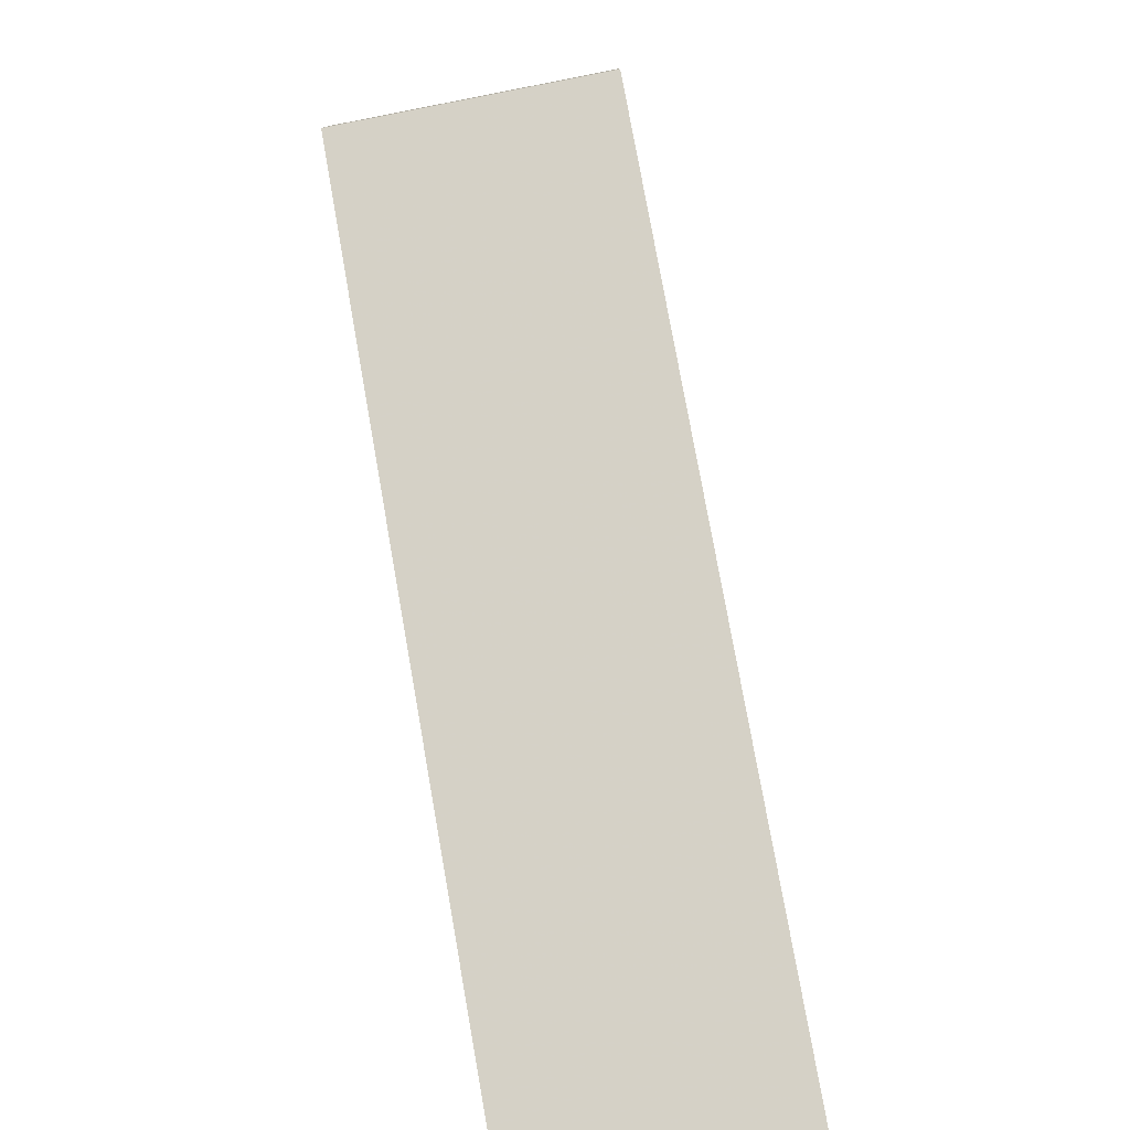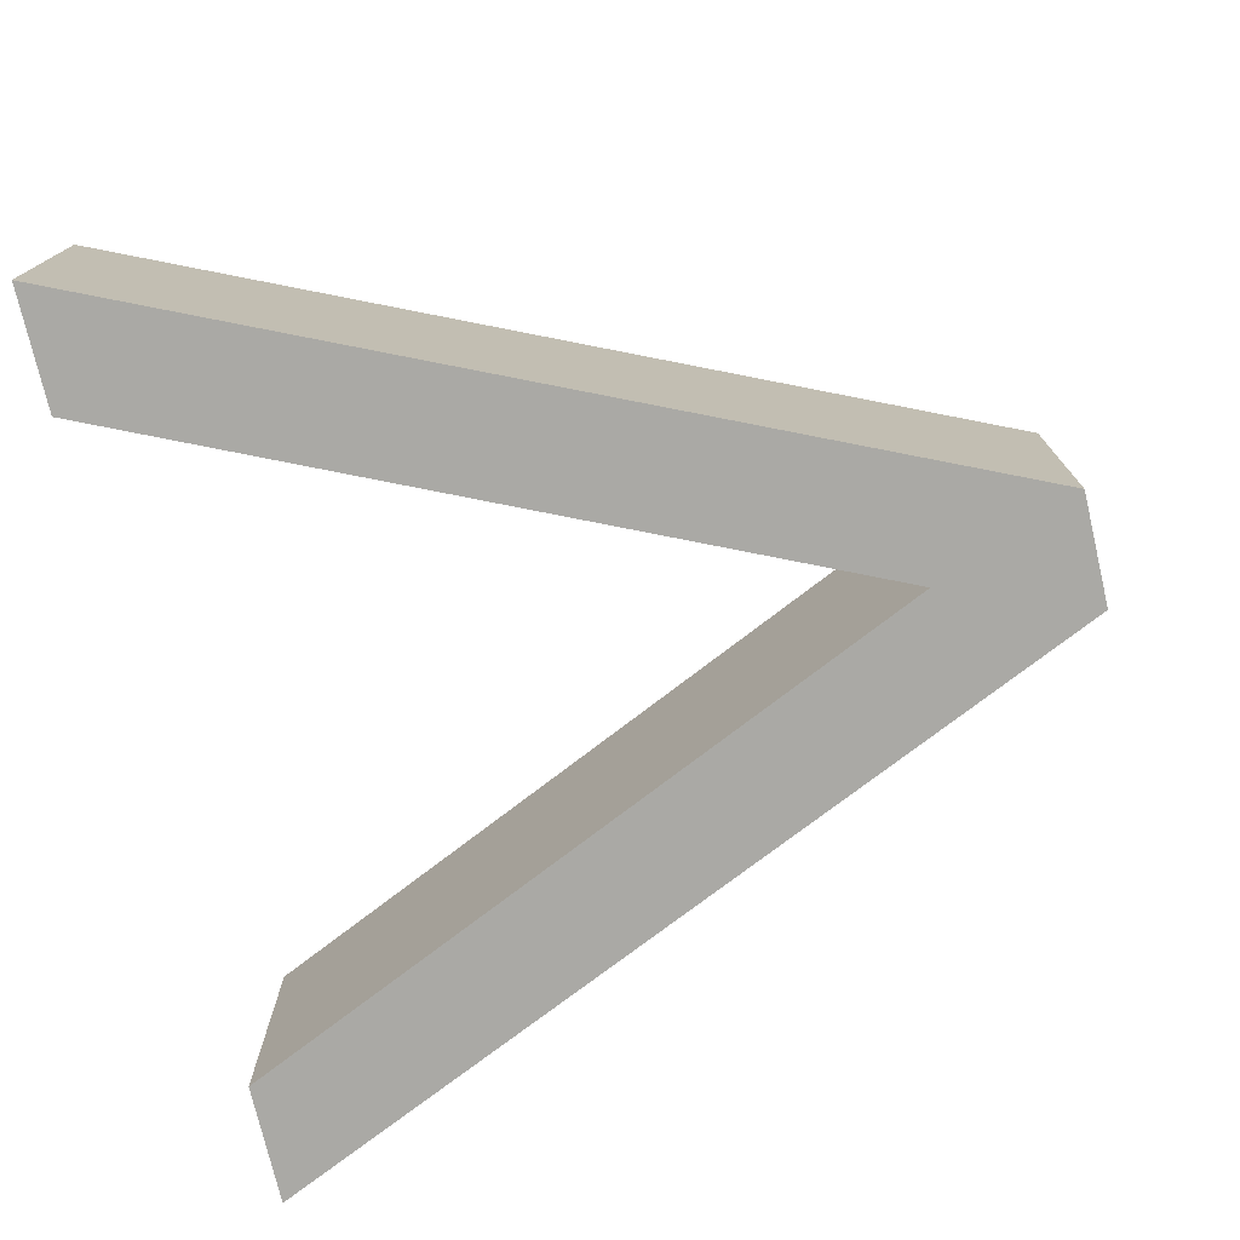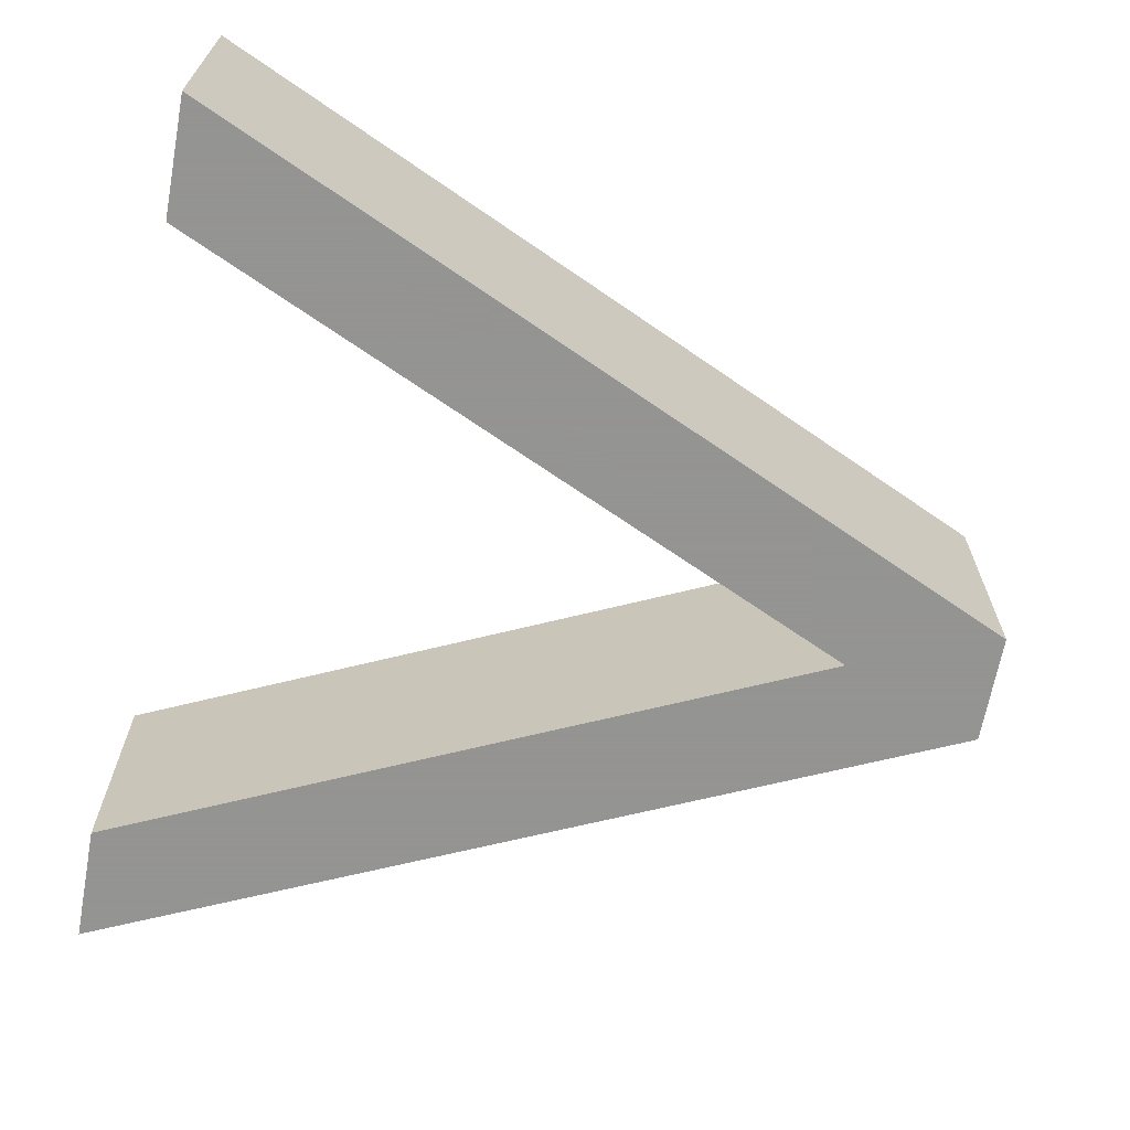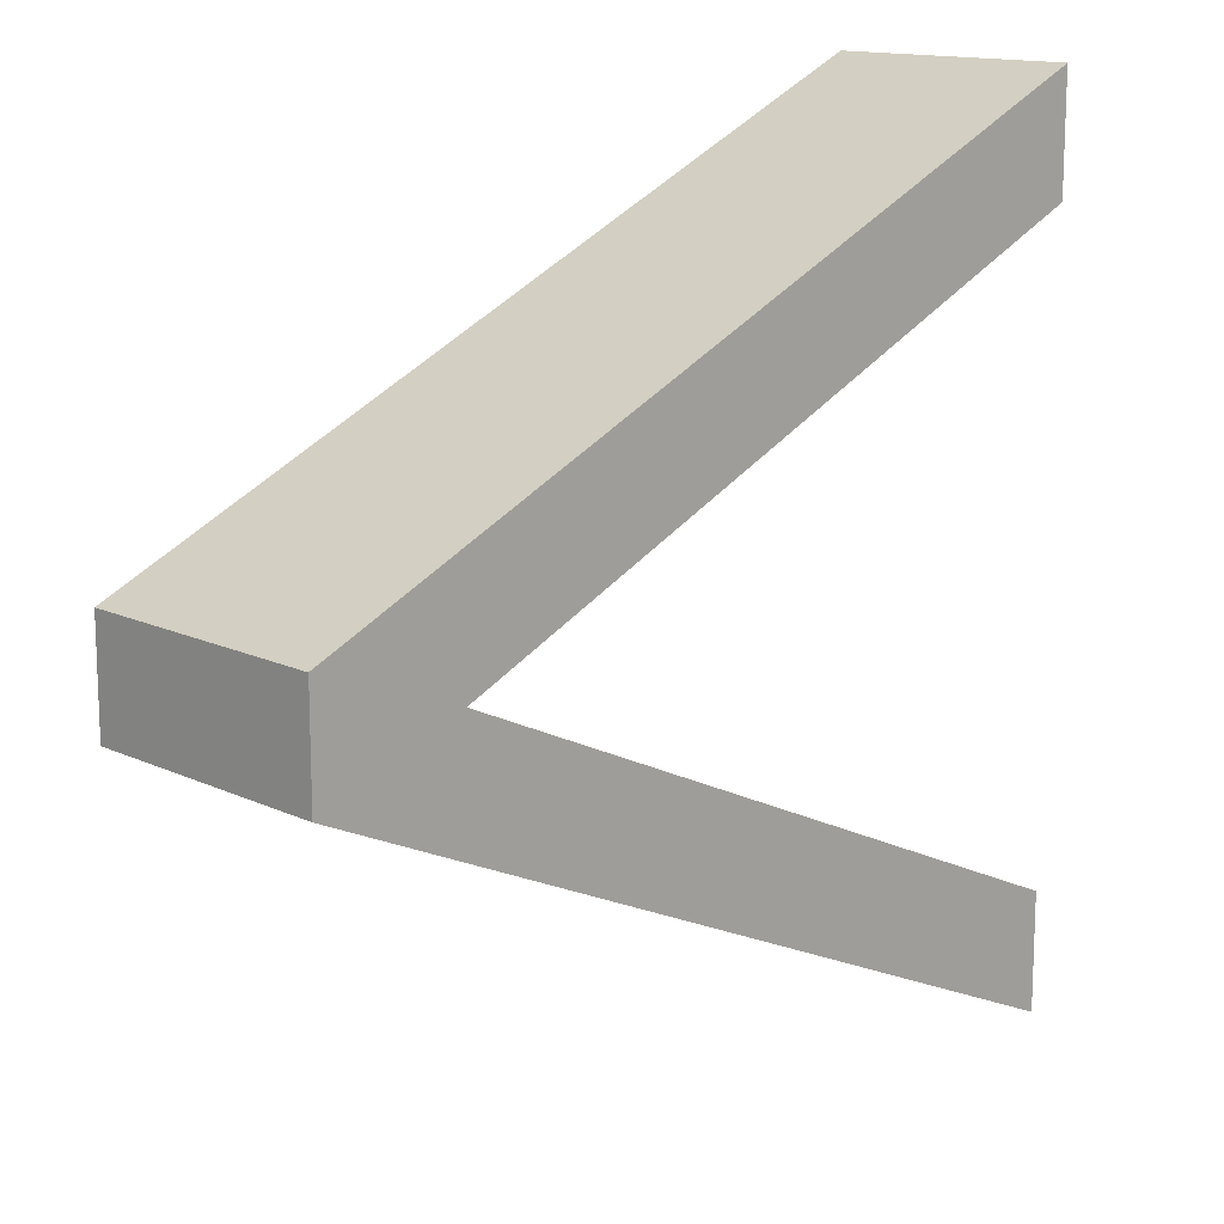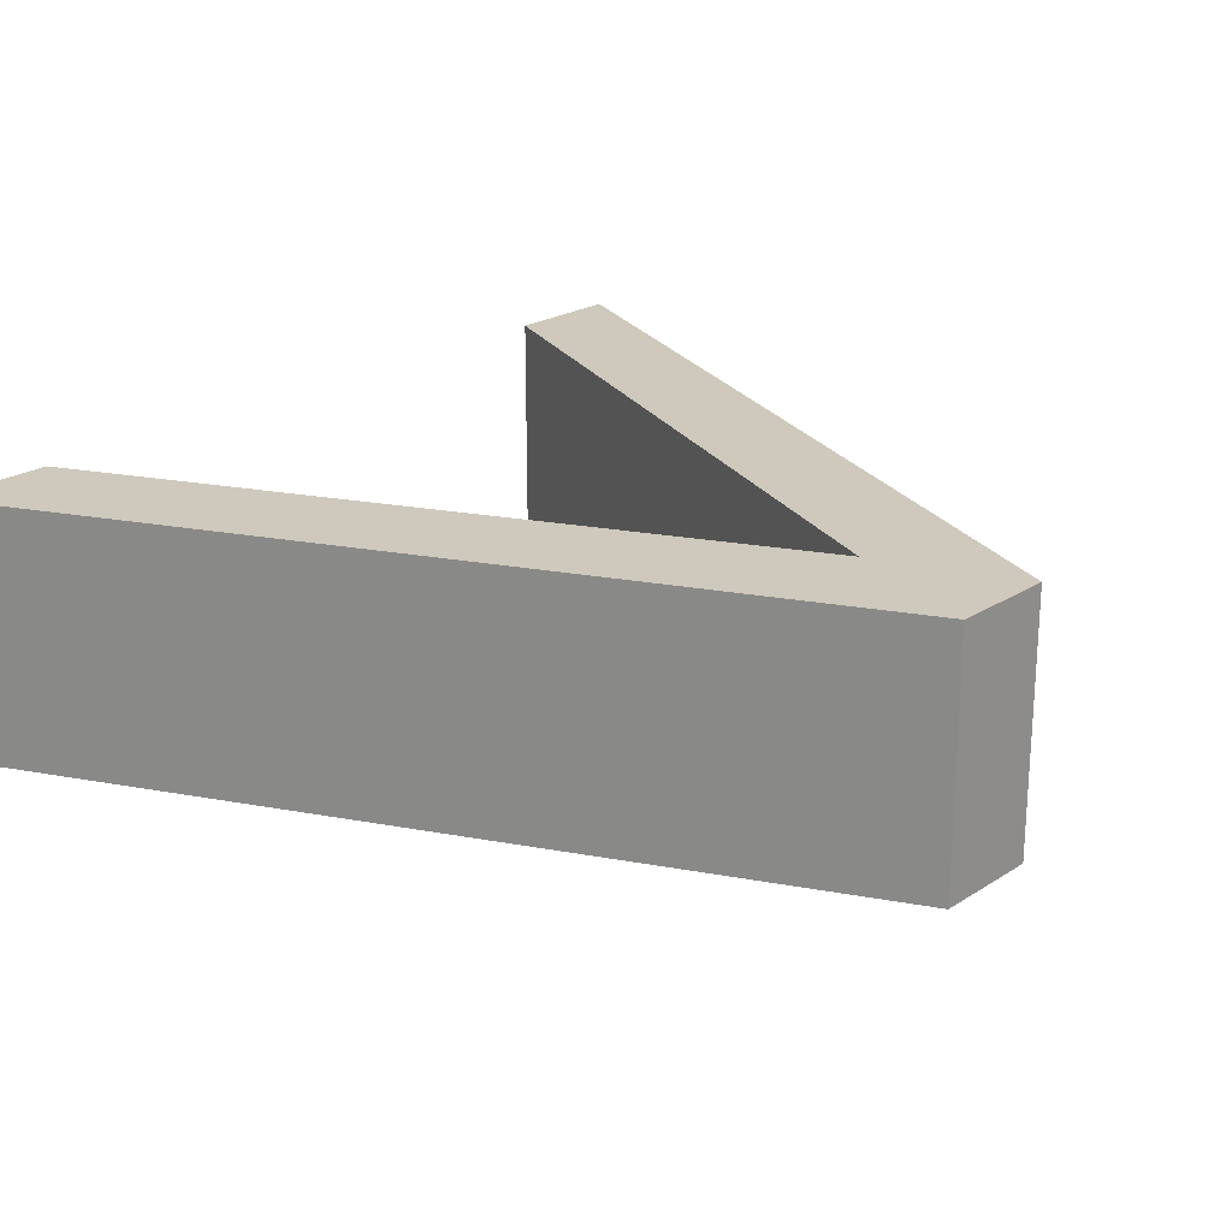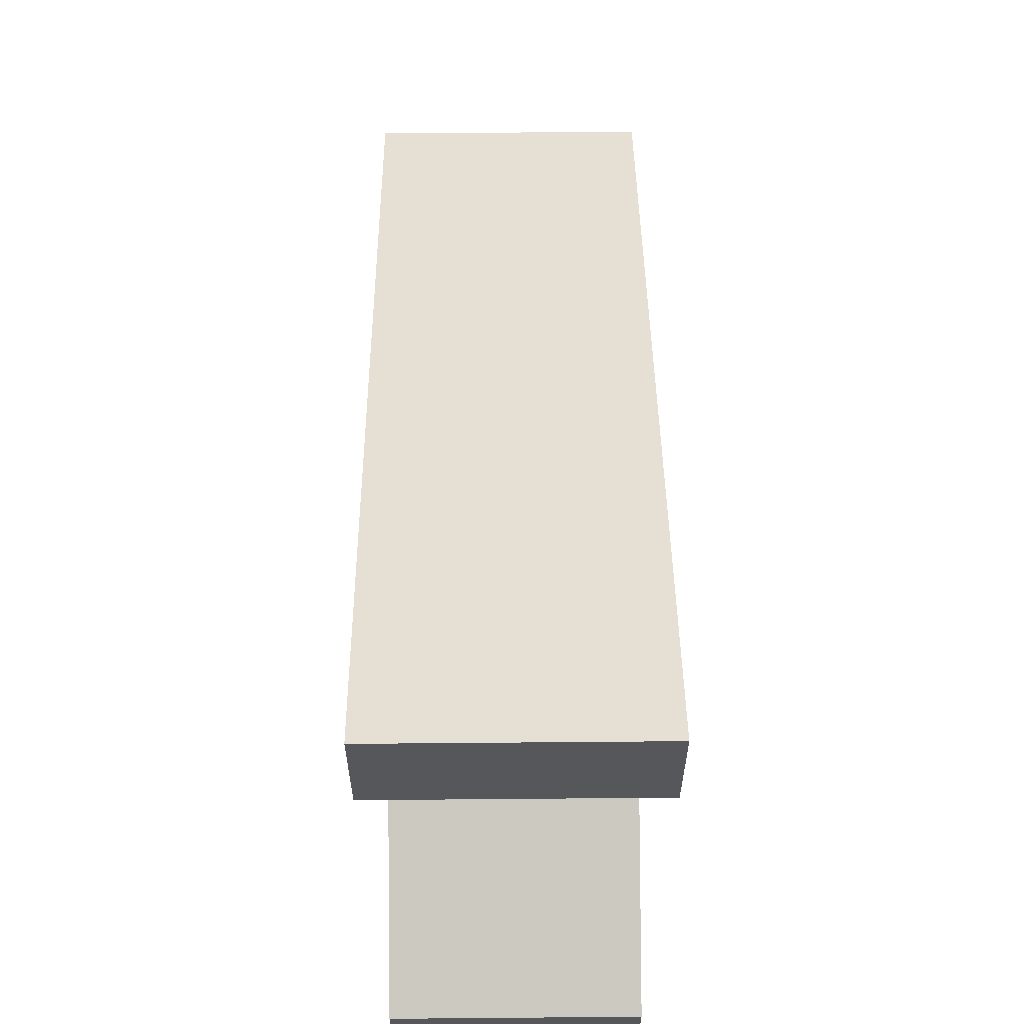
<metadata>
{"format":"obj","ext":"obj","renderer":"f3d","projection":"perspective","resolution":1024,"background":"white","views":[{"elev":-79.4,"azim":101.0,"up":"+Y"},{"elev":-75.3,"azim":13.2,"up":"+Z"},{"elev":-66.9,"azim":-10.5,"up":"+Z"},{"elev":14.2,"azim":135.7,"up":"+Y"},{"elev":22.3,"azim":42.2,"up":"+Z"},{"elev":62.6,"azim":-90.5,"up":"+Y"}]}
</metadata>
<code>
v 0.07167 1.321 0.4
v 0.07167 1.321 0
v 0.07167 1.137 0
v 0.07167 1.137 0.4
v 1.147 0.6475 0
v 1.147 0.6475 0.4
v 0.07167 0.1583 0.4
v 0.07167 0.1583 0
v 0.07167 -0.02583 0
v 0.07167 -0.02583 0.4
v 1.372 0.5625 0
v 1.372 0.5625 0.4
v 1.372 0.7317 0
v 1.372 0.7317 0.4
f 1 2 3
f 4 1 3
f 4 3 5
f 6 4 5
f 6 5 7
f 7 5 8
f 7 8 9
f 10 7 9
f 10 9 11
f 12 10 11
f 12 11 13
f 14 12 13
f 14 13 2
f 1 14 2
f 5 13 11
f 9 5 11
f 8 5 9
f 2 5 3
f 2 13 5
f 12 14 6
f 12 6 10
f 10 6 7
f 4 6 1
f 6 14 1

</code>
